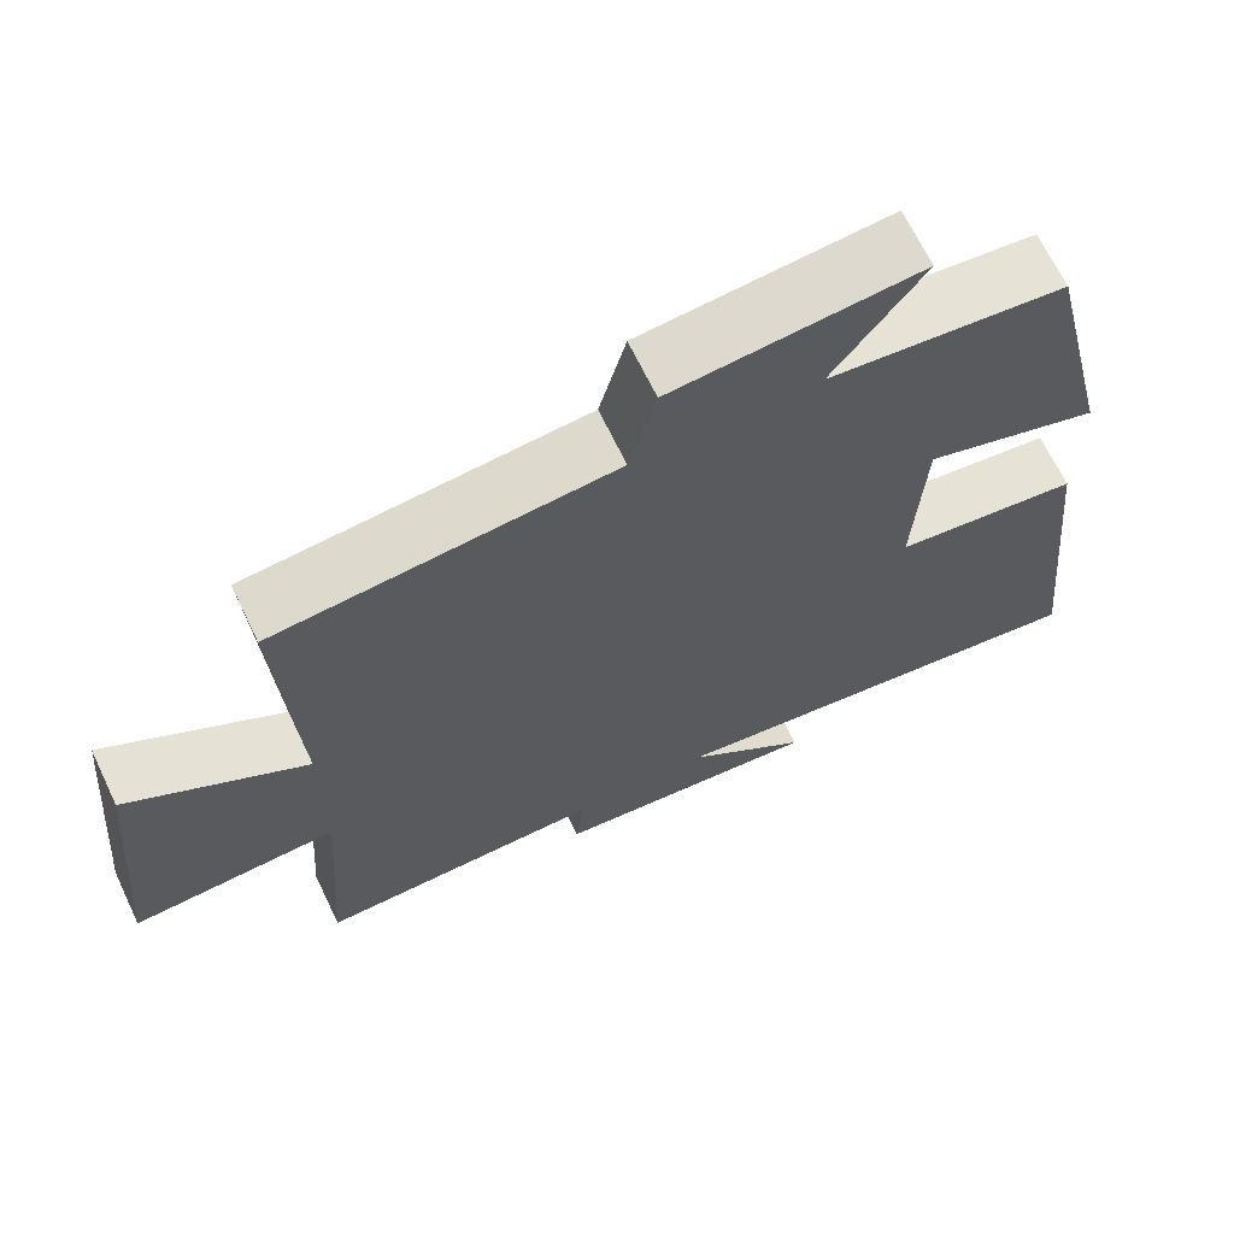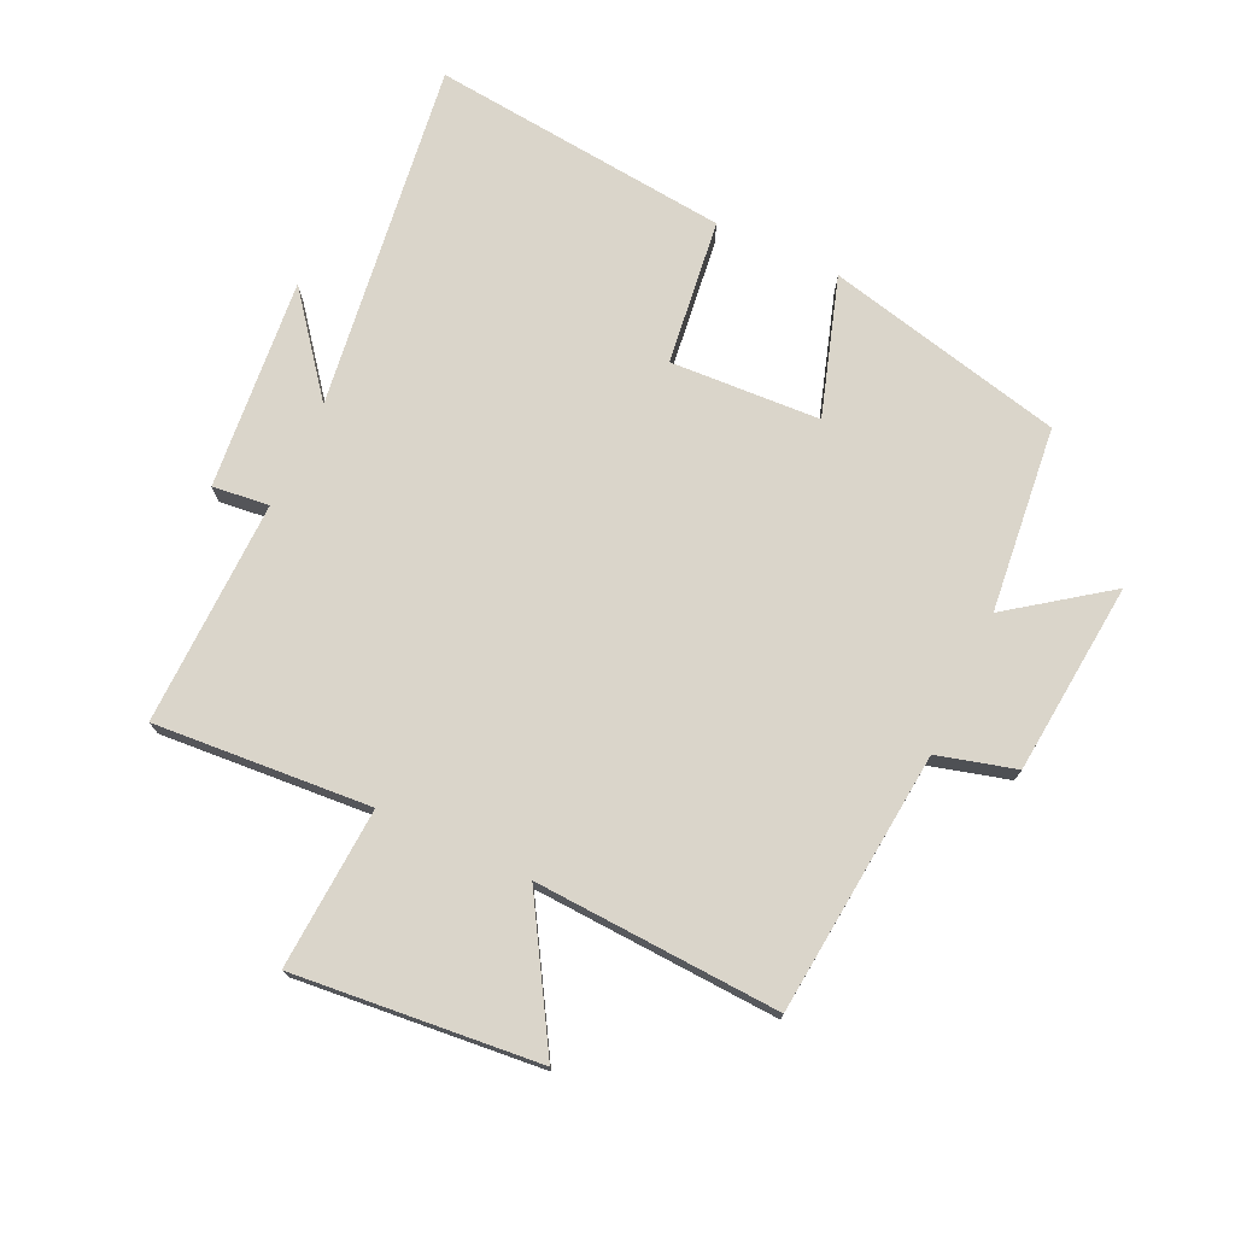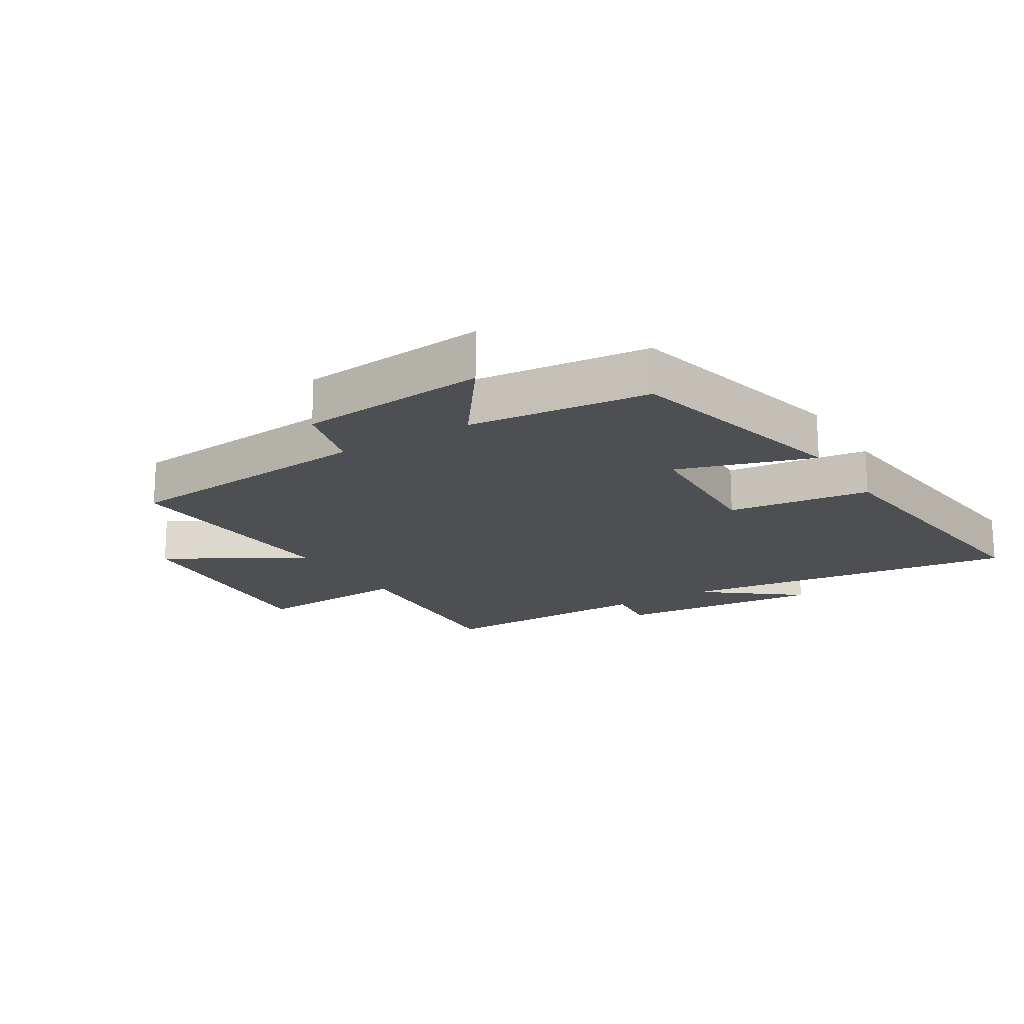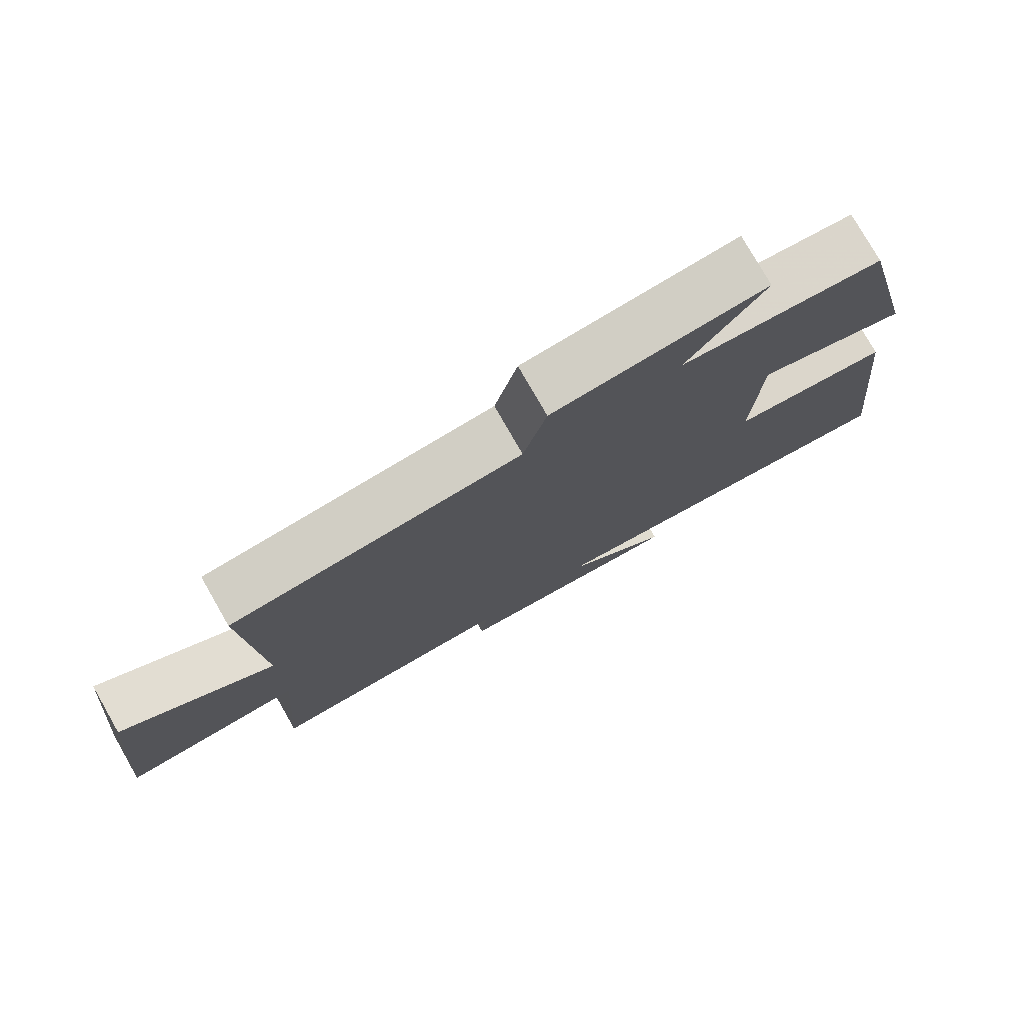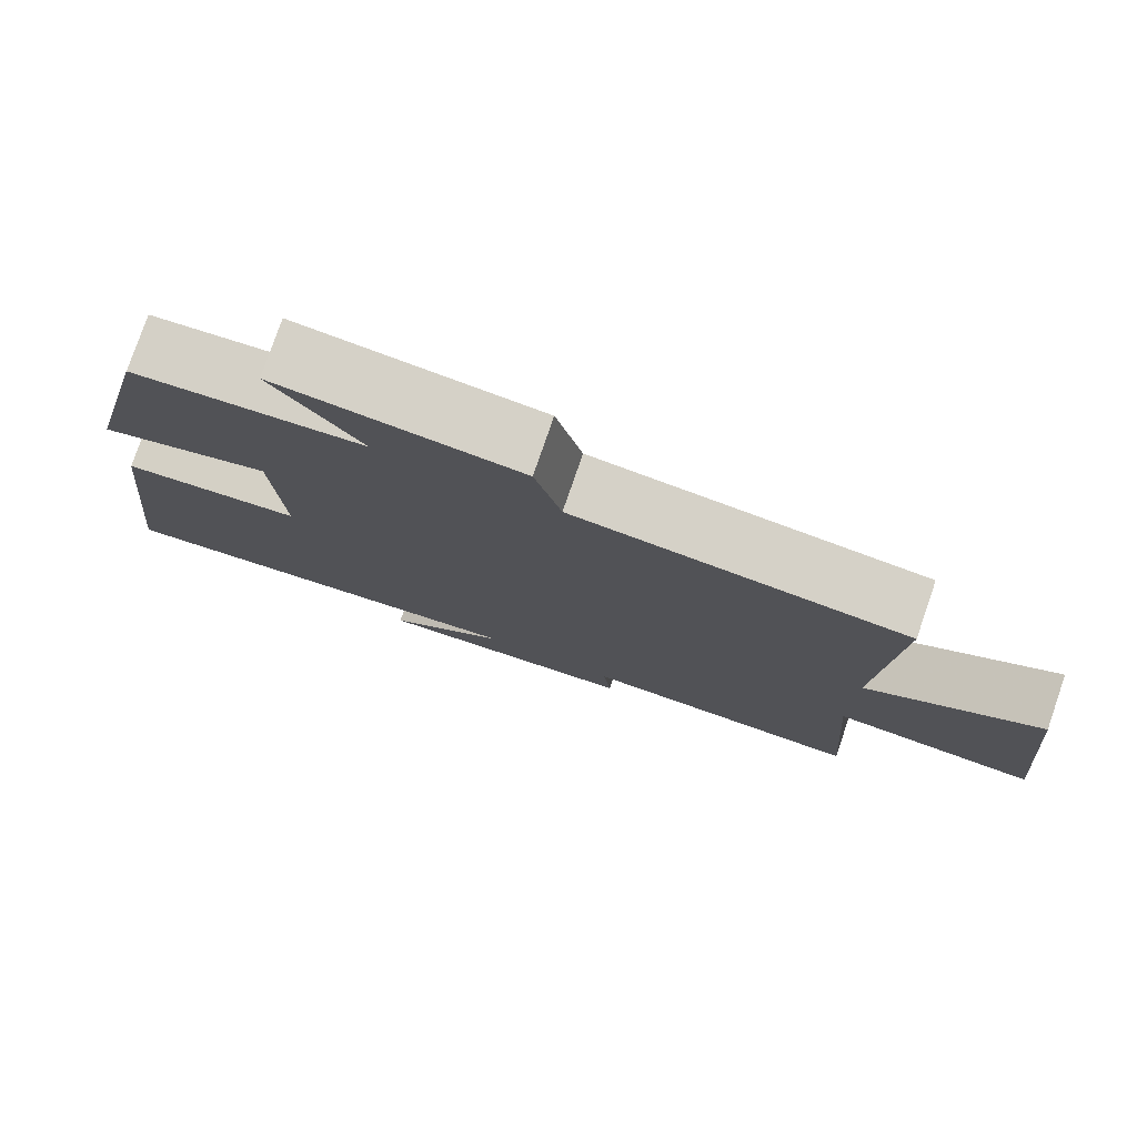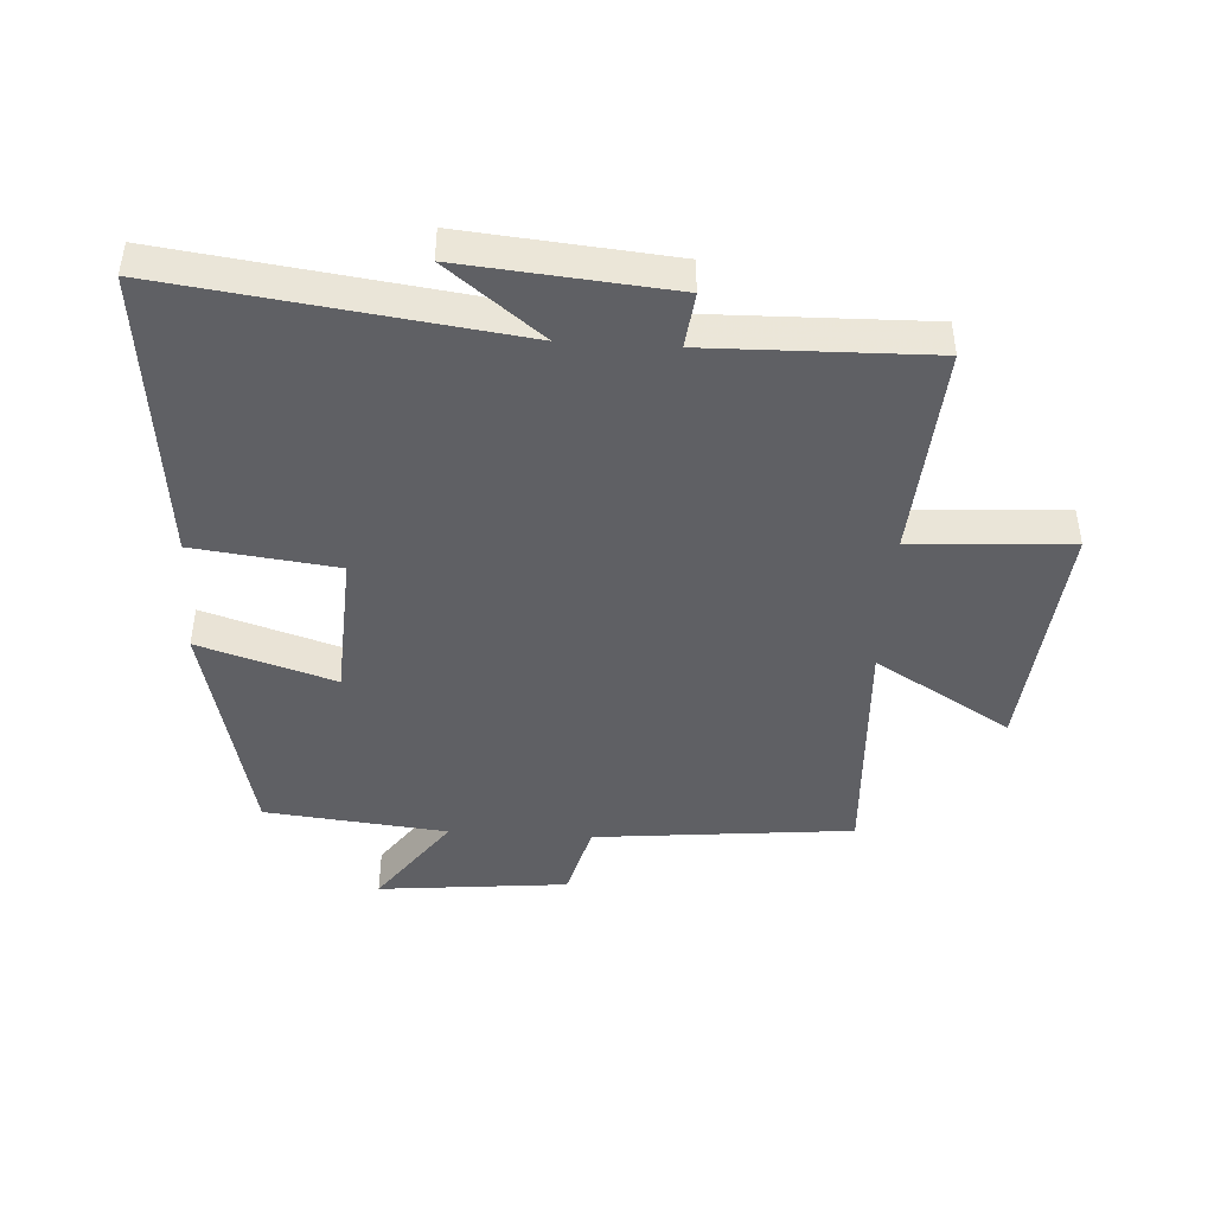
<metadata>
{"format":"obj","ext":"obj","renderer":"f3d","projection":"perspective","resolution":1024,"background":"white","views":[{"elev":67.3,"azim":-25.6,"up":"+Z"},{"elev":74.2,"azim":-65.1,"up":"+Y"},{"elev":-17.8,"azim":31.6,"up":"+Y"},{"elev":77.7,"azim":-29.8,"up":"+Z"},{"elev":78.5,"azim":-161.0,"up":"+Z"},{"elev":-44.7,"azim":176.5,"up":"+Y"}]}
</metadata>
<code>
v -0.524 0.07 -0.508
v -0.5 0.07 -0.167
v -0.754 0.07 -0.183
v -0.718 0.07 0.203
v -0.5 0.07 0.073
v -0.521 0.07 0.459
v -0.107 0.07 0.5
v -0.074 0.07 0.623
v 0.23 0.07 0.653
v 0.119 0.07 0.5
v 0.411 0.07 0.47
v 0.5 0.07 0.095
v 0.283 0.07 0.163
v 0.271 0.07 -0.073
v 0.5 0.07 -0.101
v 0.55 0.07 -0.572
v 0.001 0.07 -0.5
v 0.153 0.07 -0.619
v -0.179 0.07 -0.589
v -0.169 0.07 -0.5
v -0.524 0 -0.508
v -0.5 0 -0.167
v -0.754 0 -0.183
v -0.718 0 0.203
v -0.5 0 0.073
v -0.521 0 0.459
v -0.107 0 0.5
v -0.074 0 0.623
v 0.23 0 0.653
v 0.119 0 0.5
v 0.411 0 0.47
v 0.5 0 0.095
v 0.283 0 0.163
v 0.271 0 -0.073
v 0.5 0 -0.101
v 0.55 0 -0.572
v 0.001 0 -0.5
v 0.153 0 -0.619
v -0.179 0 -0.589
v -0.169 0 -0.5
f 17 18 19 20
f 14 15 16 17
f 13 14 17 20
f 10 11 12 13
f 10 13 20 1
f 7 8 9 10
f 5 6 7 10
f 2 3 4 5
f 2 5 10
f 1 2 10
f 40 39 38 37
f 37 36 35 34
f 40 37 34 33
f 33 32 31 30
f 21 40 33 30
f 30 29 28 27
f 30 27 26 25
f 25 24 23 22
f 30 25 22
f 30 22 21
f 1 21 22 2
f 2 22 23 3
f 3 23 24 4
f 4 24 25 5
f 5 25 26 6
f 6 26 27 7
f 7 27 28 8
f 8 28 29 9
f 9 29 30 10
f 10 30 31 11
f 11 31 32 12
f 12 32 33 13
f 13 33 34 14
f 14 34 35 15
f 15 35 36 16
f 16 36 37 17
f 17 37 38 18
f 18 38 39 19
f 19 39 40 20
f 20 40 21 1

</code>
